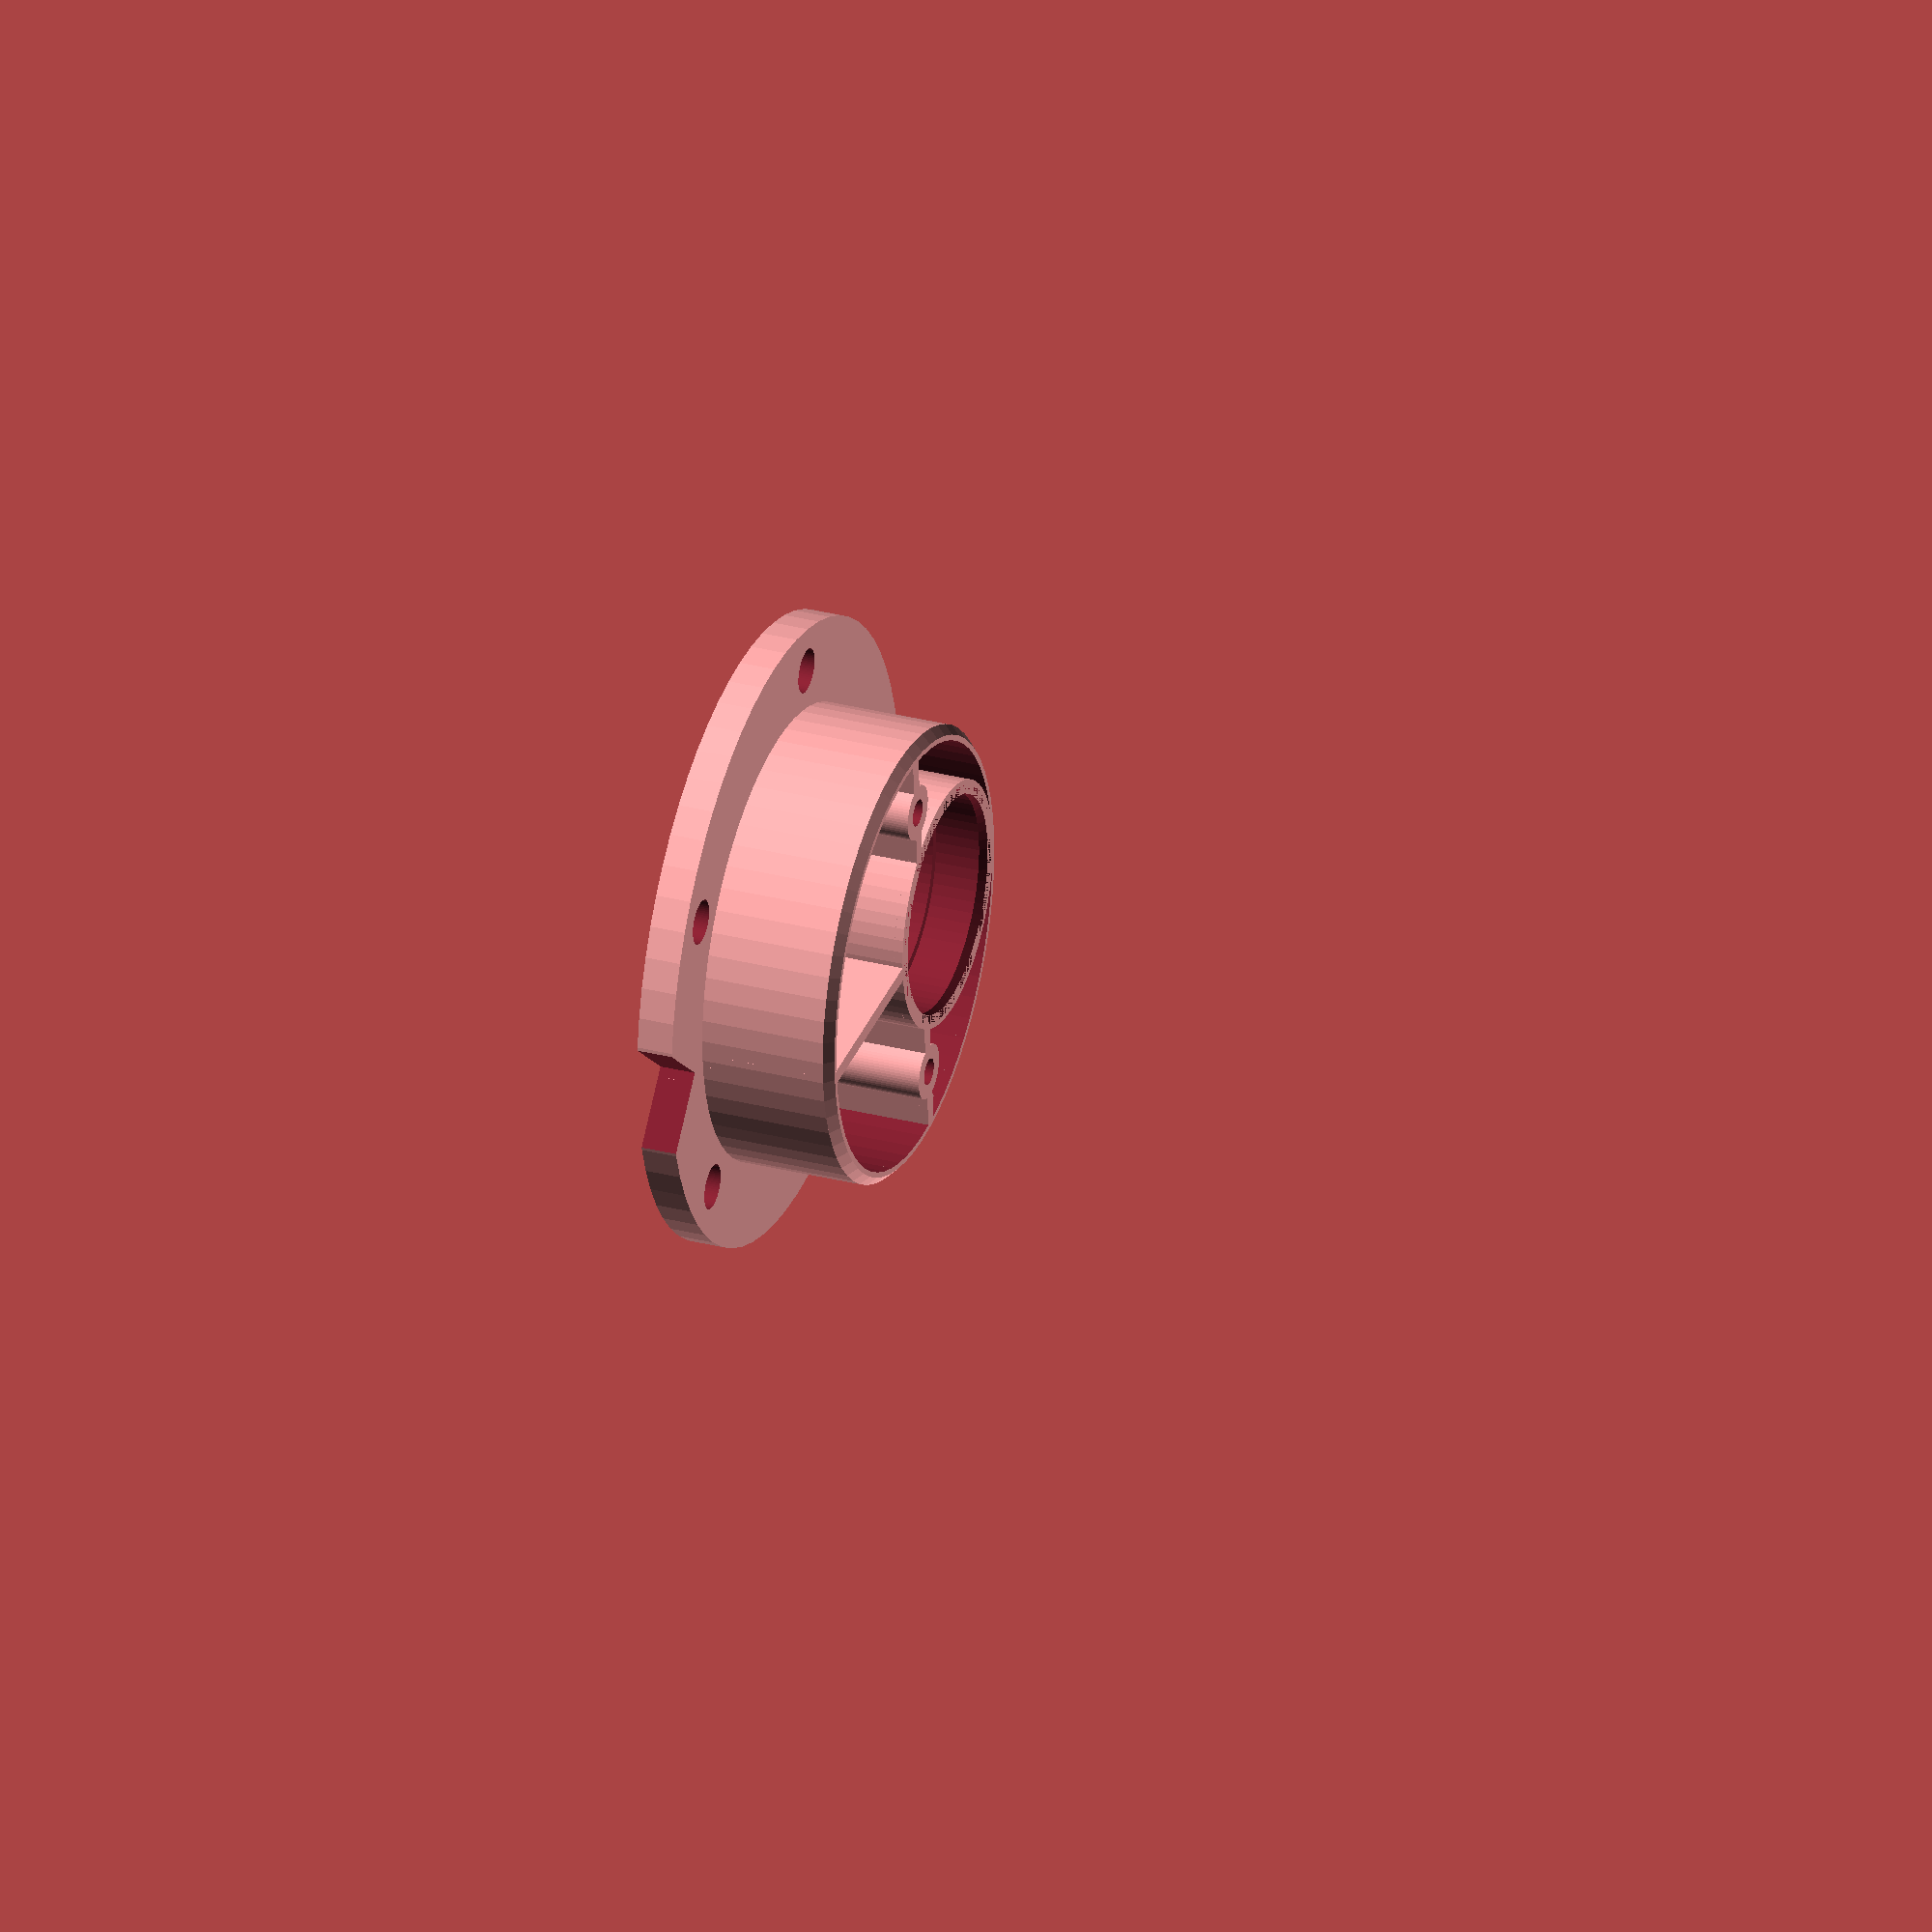
<openscad>
// mount stepper motor through panel, 
// with another bearing to keep the shaft aligned.
// check dimensions!

// Offset of mount hole from center is 
// half tooth diameter of big gear (305*1.1/2)
// plus half tooth diameter of pinion (~10mm for 7 teeth)
// then the eccentric lets you adjust this by a few mm
// ~177 mm.

// bearing is some NSK 6202V which was in the junkbox.
// a much cheaper bearing would do the trick just fine.

// motor is a 28BYJ-48

face_size = 2.3 * 25.4 + 1;  // with an allowance to fit
hole_circle_radius = 2.625 * 25.4 / 2;
hole_size = 5.5;
hole_sink_dia = 9;
hole_sink_dep = 4;

motor_diameter = 28;
motor_ear_width = 34.5;
motor_ear_screw = 3;
motor_shaft_offset = 7.5;
motor_wire_width = 15;
shaft_diameter = 5;
shaft_length = 6;
shaft_flat = 3;
pilot_diameter = 9.6;
pilot_depth = 2;

// mounting hole
mount_diameter = 51;
mount_thick = 15;
flange_diameter = 70;
flange_thick = 4;
mount_screw_holes = 5;
mount_screw_size = 5;
mount_screw_length = 20;

// bearing
bearing_thick = 6;
bearing_od = 24.5;
bearing_id = 12;

wall_thick = 1.6;

eccentric = (mount_diameter - bearing_od) / 2 - 3;

$fn=64;

difference() {
    union() {
        cylinder(d = flange_diameter, h=flange_thick);
        cylinder(d = mount_diameter, h=flange_thick+mount_thick-1);
        translate([0,0,flange_thick+mount_thick-1]) cylinder(d1=mount_diameter,d2=mount_diameter-2,h=1);   
    }
    difference() {
        translate([0,0,wall_thick]) cylinder(d = mount_diameter - wall_thick*2,h=100);
        translate([eccentric,0,0]) cylinder(d = bearing_od+wall_thick*2,h=100);
        translate([eccentric-motor_shaft_offset,motor_ear_width/2,0]) cylinder(d=motor_ear_screw+wall_thick*2,h=100);
        translate([eccentric-motor_shaft_offset,-motor_ear_width/2,0]) cylinder(d=motor_ear_screw+wall_thick*2,h=100);
        translate([eccentric-motor_shaft_offset,0,0]) cube([wall_thick,100,100], center=true);
        cube([100,wall_thick,100],center=true);    
    }
    translate([eccentric,0,0]) {
        cylinder(d = pilot_diameter, h=pilot_depth+1);
        translate([0,0,pilot_depth]) cylinder(d=bearing_id+2,h=100);
        translate([0,0,wall_thick]) cylinder(d=bearing_od-2,h=100);
        translate([0,0,flange_thick+mount_thick-bearing_thick]) cylinder(d=bearing_od,h=100);
        translate([0,0,flange_thick+mount_thick-1]) cylinder(d1=bearing_od,d2=bearing_od+2,h=1);
    }
    translate([eccentric-motor_shaft_offset,motor_ear_width/2,0]) cylinder(d=motor_ear_screw,h=100);
    translate([eccentric-motor_shaft_offset,-motor_ear_width/2,0]) cylinder(d=motor_ear_screw,h=100);
    
    for (n = [0:mount_screw_holes-1]) {
        rotate([0,0,n*360/mount_screw_holes]) {
            translate([flange_diameter/2-mount_screw_size,0,-1]) cylinder(d=mount_screw_size, h=flange_thick+2);
        }
    }
    translate([-(flange_diameter/2),0,0]) rotate([0,0,45]) cube([10,10,100],center=true);    
}

</openscad>
<views>
elev=150.1 azim=174.3 roll=249.2 proj=o view=wireframe
</views>
